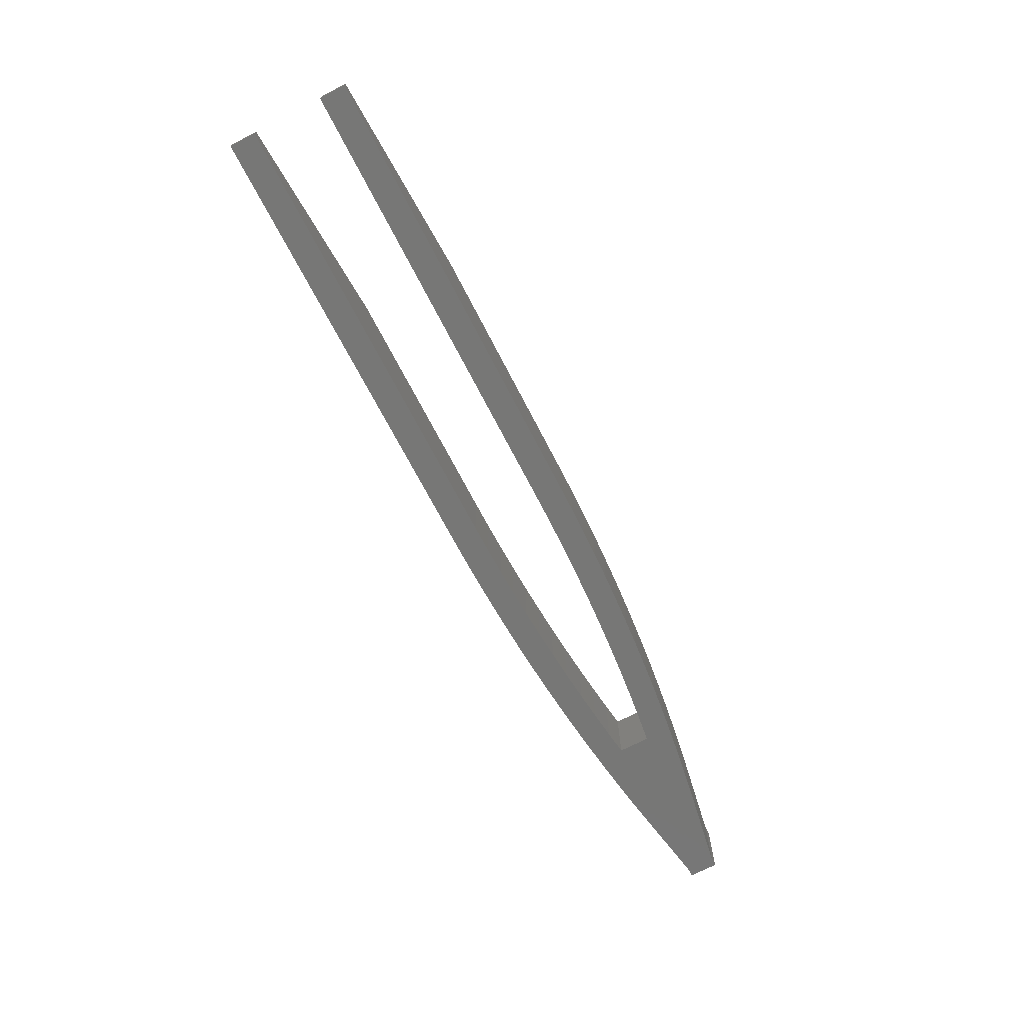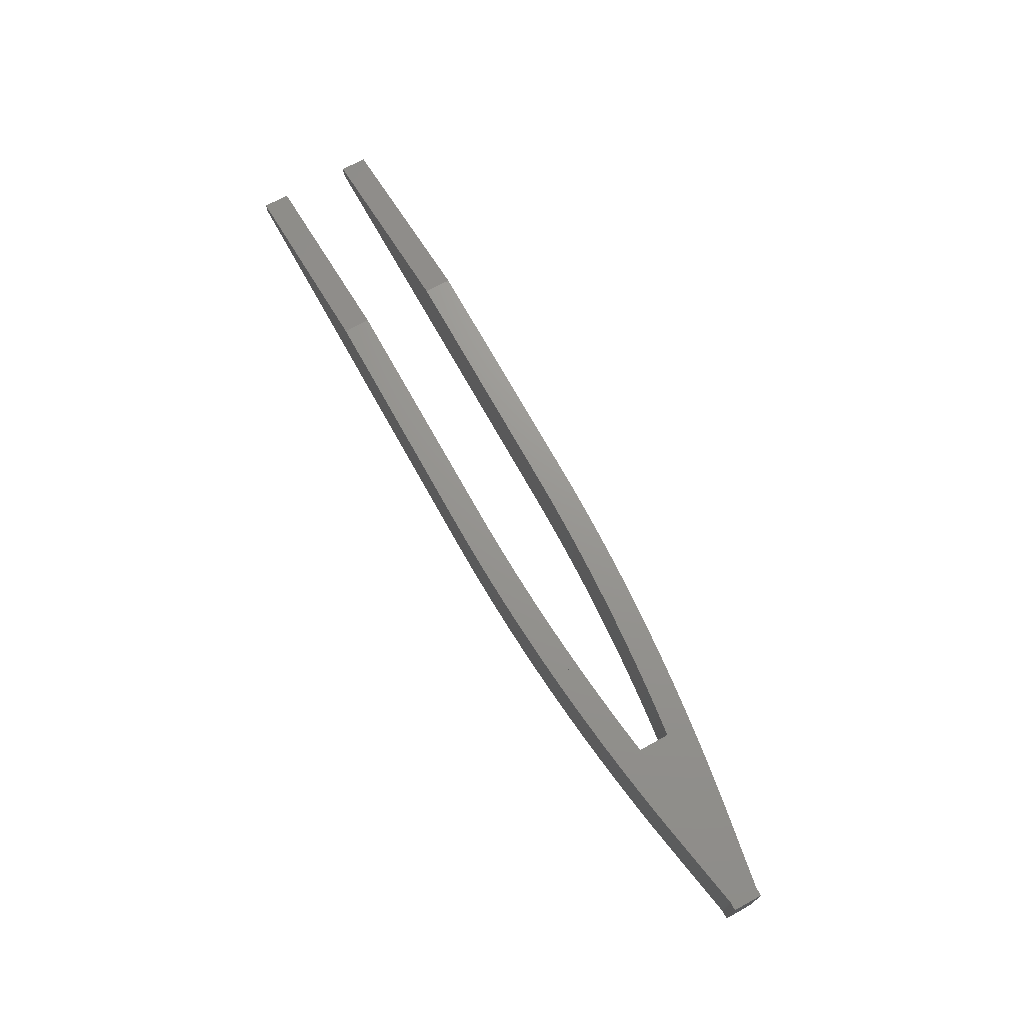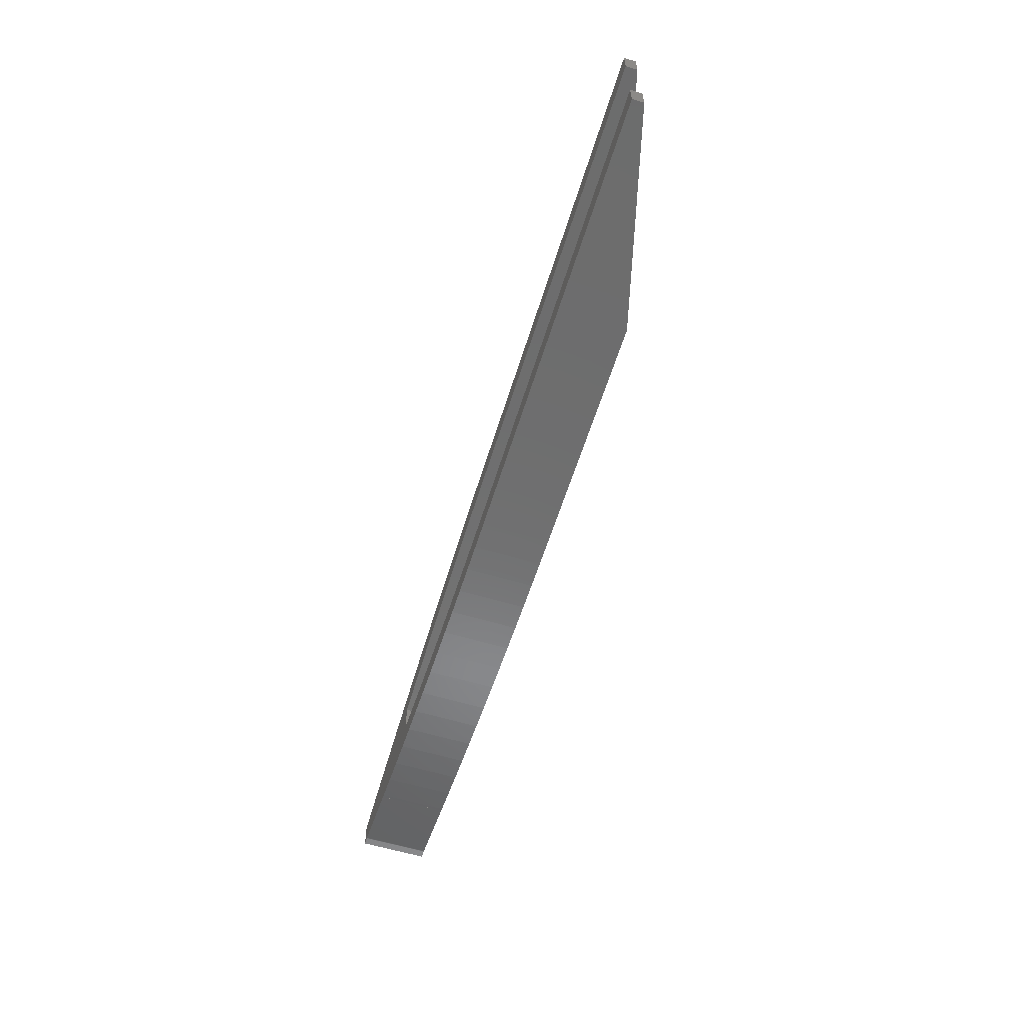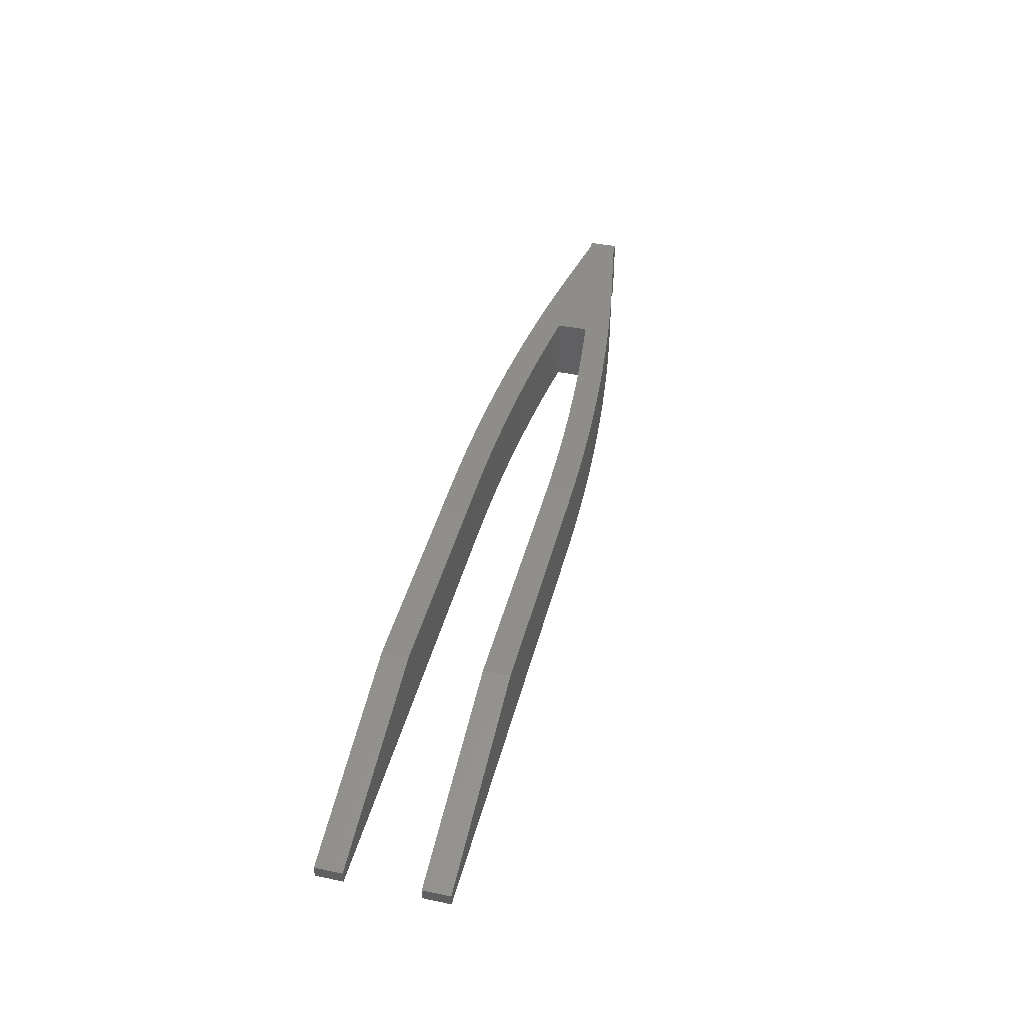
<metadata>
{"format":"stl","ext":"stl","renderer":"f3d","projection":"perspective","resolution":1024,"background":"white","views":[{"elev":-69.6,"azim":-62.7,"up":"+Z"},{"elev":70.4,"azim":61.1,"up":"+Z"},{"elev":-59.4,"azim":-107.1,"up":"+Y"},{"elev":42.3,"azim":-76.0,"up":"+Z"}]}
</metadata>
<code>
# stl→obj: 264 verts, 576 faces
v 27.89 -1.75 4.5
v 6.602e-16 -1.75 -2.973
v 9.992e-16 -1.75 -4.5
v 60 -1.75 1.332e-14
v 60 -1.75 -4.5
v 60 -1.75 4.5
v 6.602e-16 1.75 -2.973
v 9.992e-16 1.75 -4.5
v 27.89 1.75 4.5
v 60 1.75 4.5
v 60 1.75 1.332e-14
v 63.66 -1.772 4.5
v 63.66 -1.772 -4.5
v 60 1.75 -4.5
v 63.7 1.727 -4.5
v 63.7 1.727 4.5
v 70.98 -1.952 4.5
v 74.63 -2.109 4.5
v 78.29 -2.311 4.5
v 67.32 -1.84 4.5
v 81.94 -2.558 4.5
v 85.59 -2.85 4.5
v 85.99 -2.887 4.5
v 86.3 0.5995 4.5
v 85.89 0.6373 4.5
v 82.2 0.9324 4.5
v 78.5 1.182 4.5
v 74.81 1.387 4.5
v 71.11 1.546 4.5
v 67.41 1.659 4.5
v 67.32 -1.84 -4.5
v 67.41 1.659 -4.5
v 71.11 1.546 -4.5
v 74.81 1.387 -4.5
v 78.5 1.182 -4.5
v 82.2 0.9324 -4.5
v 85.89 0.6373 -4.5
v 86.3 0.5995 -4.5
v 85.59 -2.85 -4.5
v 85.99 -2.887 -4.5
v 81.94 -2.558 -4.5
v 78.29 -2.311 -4.5
v 74.63 -2.109 -4.5
v 70.98 -1.952 -4.5
v 86.3 -13.6 4.5
v 85.99 -10.11 4.5
v 86.3 -13.6 -4.5
v 85.99 -10.11 -4.5
v 89.64 -9.773 -4.5
v 93.28 -9.387 -4.5
v 96.91 -8.957 -4.5
v 100 -8.552 -4.5
v 96.91 -4.043 -4.5
v 86.3 0.6013 -4.5
v 100 -4.448 -4.5
v 93.28 -3.613 -4.5
v 89.64 -3.227 -4.5
v 85.99 -2.885 -4.5
v 89.99 0.256 -4.5
v 93.67 -0.1346 -4.5
v 97.35 -0.5704 -4.5
v 101 -1.051 -4.5
v 104.7 -1.577 -4.5
v 108.3 -2.148 -4.5
v 112 -2.764 -4.5
v 112.4 -2.837 -4.5
v 112.2 -4 -4.5
v 113 -4 -4.5
v 112.2 -9 -4.5
v 113 -9 -4.5
v 112.4 -10.16 -4.5
v 112 -10.24 -4.5
v 108.3 -10.85 -4.5
v 104.7 -11.42 -4.5
v 101 -11.95 -4.5
v 97.35 -12.43 -4.5
v 93.67 -12.87 -4.5
v 89.99 -13.26 -4.5
v 89.64 -9.773 4.5
v 89.99 -13.26 4.5
v 93.67 -12.87 4.5
v 97.35 -12.43 4.5
v 101 -11.95 4.5
v 104.7 -11.42 4.5
v 108.3 -10.85 4.5
v 112 -10.24 4.5
v 112.4 -10.16 4.5
v 112.2 -9 4.5
v 93.28 -9.387 4.5
v 96.91 -4.043 4.5
v 100 -4.448 4.5
v 104.7 -1.577 4.5
v 112 -2.764 4.5
v 108.3 -2.148 4.5
v 93.28 -3.613 4.5
v 101 -1.051 4.5
v 97.35 -0.5704 4.5
v 89.64 -3.227 4.5
v 93.67 -0.1346 4.5
v 89.99 0.256 4.5
v 111.8 -6.718 4.5
v 100 -8.552 4.5
v 96.91 -8.957 4.5
v 85.99 -2.885 4.5
v 86.3 0.6013 4.5
v 112.4 -2.837 4.5
v 112.2 -4 4.5
v 111.8 -6.282 4.5
v 113 -6.495 4.5
v 113 -6.505 4.5
v 113 -6.505 -4.5
v 113 -6.5 -4.5
v 121.9 -6.5 -4.5
v 121.6 -8.018 -4.5
v 121.7 -8.028 -4.5
v 121.8 -8.037 -4.5
v 121.8 -8.046 -4.5
v 121.9 -8.053 -4.5
v 121.9 -8.06 -4.5
v 122 -8.066 -4.5
v 122 -8.072 -4.5
v 122.1 -8.077 -4.5
v 122.2 -8.081 -4.5
v 122.2 -8.082 -4.5
v 122.2 -8.428 -4.5
v 113 -6.495 -4.5
v 112.4 -2.835 -4.5
v 122.2 -4.572 -4.5
v 122.2 -4.918 -4.5
v 122.2 -4.919 -4.5
v 122.1 -4.923 -4.5
v 122 -4.928 -4.5
v 122 -4.934 -4.5
v 121.9 -4.94 -4.5
v 121.9 -4.947 -4.5
v 121.8 -4.954 -4.5
v 121.8 -4.963 -4.5
v 121.7 -4.972 -4.5
v 121.6 -4.982 -4.5
v 112.4 -2.835 4.5
v 113 -6.5 4.5
v 122.2 -4.572 4.5
v 121.6 -4.982 4.5
v 121.9 -6.5 4.5
v 122.2 -8.428 4.5
v 121.6 -8.018 4.5
v 122.2 -8.428 2.22e-15
v 122.3 -8.426 4.5
v 122.3 -8.426 -4.5
v 122.3 -4.574 4.5
v 122.2 -4.572 2.22e-15
v 122.3 -4.574 -4.5
v 122.2 -4.918 4.5
v 122.2 -4.918 2.22e-15
v 122.2 -8.082 2.22e-15
v 122.2 -8.082 4.5
v 122.3 -8.423 4.5
v 122.3 -8.421 4.5
v 122.3 -8.419 4.5
v 122.3 -8.417 4.5
v 122.3 -8.416 4.5
v 122.4 -8.414 4.5
v 122.4 -8.413 4.5
v 122.4 -8.412 4.5
v 122.4 -8.411 4.5
v 122.4 -8.41 4.5
v 122.5 -8.409 4.5
v 122.5 -8.091 4.5
v 122.5 -8.09 4.5
v 122.5 -6.5 4.5
v 122.5 -7.681 4.5
v 122.5 -5.319 4.5
v 122.5 -4.91 4.5
v 122.5 -4.909 4.5
v 122.5 -4.591 4.5
v 122.4 -4.59 4.5
v 122.4 -4.589 4.5
v 122.4 -4.588 4.5
v 122.4 -4.587 4.5
v 122.4 -4.586 4.5
v 122.3 -4.584 4.5
v 122.3 -4.583 4.5
v 122.3 -4.581 4.5
v 122.3 -4.579 4.5
v 122.3 -4.577 4.5
v 122.3 -8.423 -4.5
v 122.3 -4.577 -4.5
v 122.3 -4.579 -4.5
v 122.3 -4.581 -4.5
v 122.3 -4.583 -4.5
v 122.3 -4.584 -4.5
v 122.4 -4.586 -4.5
v 122.4 -4.587 -4.5
v 122.4 -4.588 -4.5
v 122.4 -4.589 -4.5
v 122.4 -4.59 -4.5
v 122.5 -4.591 -4.5
v 122.5 -4.909 -4.5
v 122.5 -5.319 -4.5
v 122.5 -6.5 -4.5
v 122.5 -7.681 -4.5
v 122.5 -8.091 -4.5
v 122.5 -8.409 -4.5
v 122.4 -8.41 -4.5
v 122.4 -8.411 -4.5
v 122.4 -8.412 -4.5
v 122.4 -8.413 -4.5
v 122.4 -8.414 -4.5
v 122.3 -8.416 -4.5
v 122.3 -8.417 -4.5
v 122.3 -8.419 -4.5
v 122.3 -8.421 -4.5
v 122.5 -4.59 4.5
v 122.5 -4.59 -4.5
v 123.5 -4.91 4.5
v 123.5 -4.59 4.5
v 123.5 -6.5 4.5
v 123.5 -8.09 4.5
v 122.5 -8.41 4.5
v 123.5 -8.41 4.5
v 122.5 -8.41 -4.5
v 123.5 -8.41 -4.5
v 123.5 -6.5 -4.5
v 123.5 -4.59 -4.5
v 9.992e-16 -14.75 -4.5
v 60 -14.75 -4.5
v 60 -14.75 1.332e-14
v 60 -14.75 4.5
v 27.89 -14.75 4.5
v 6.602e-16 -14.75 -2.973
v 9.992e-16 -11.25 -4.5
v 6.602e-16 -11.25 -2.973
v 27.89 -11.25 4.5
v 60 -11.25 -4.5
v 60 -11.25 4.5
v 60 -11.25 1.332e-14
v 63.7 -14.73 -4.5
v 63.7 -14.73 4.5
v 63.66 -11.23 4.5
v 63.66 -11.23 -4.5
v 67.41 -14.66 4.5
v 71.11 -14.55 4.5
v 78.5 -14.18 4.5
v 74.81 -14.39 4.5
v 82.2 -13.93 4.5
v 85.89 -13.64 4.5
v 85.59 -10.15 4.5
v 81.94 -10.44 4.5
v 78.29 -10.69 4.5
v 74.63 -10.89 4.5
v 70.98 -11.05 4.5
v 67.32 -11.16 4.5
v 67.41 -14.66 -4.5
v 67.32 -11.16 -4.5
v 70.98 -11.05 -4.5
v 74.63 -10.89 -4.5
v 78.29 -10.69 -4.5
v 81.94 -10.44 -4.5
v 85.59 -10.15 -4.5
v 85.89 -13.64 -4.5
v 82.2 -13.93 -4.5
v 78.5 -14.18 -4.5
v 74.81 -14.39 -4.5
v 71.11 -14.55 -4.5
f 1 2 3
f 4 1 5
f 5 1 3
f 6 1 4
f 2 7 3
f 3 7 8
f 1 9 7
f 2 1 7
f 9 1 6
f 10 9 6
f 10 6 4
f 11 10 4
f 4 6 11
f 11 6 10
f 4 5 12
f 12 5 13
f 6 4 12
f 3 8 5
f 5 8 14
f 7 9 8
f 8 9 10
f 8 10 11
f 8 11 14
f 15 14 11
f 15 11 10
f 15 10 16
f 17 18 10
f 10 6 12
f 18 19 10
f 20 10 12
f 20 17 10
f 19 21 10
f 21 22 10
f 22 23 10
f 23 24 10
f 24 25 10
f 25 26 10
f 26 27 10
f 27 28 10
f 28 29 10
f 29 30 10
f 30 16 10
f 12 13 31
f 20 12 31
f 5 14 13
f 13 14 15
f 13 15 32
f 13 32 33
f 13 33 34
f 13 34 35
f 13 35 36
f 13 36 37
f 13 37 38
f 39 38 40
f 41 38 39
f 42 38 41
f 43 38 42
f 44 38 43
f 31 38 44
f 13 38 31
f 15 16 32
f 32 16 30
f 32 30 33
f 33 30 29
f 33 29 34
f 34 29 28
f 34 28 35
f 35 28 27
f 35 27 36
f 36 27 26
f 36 26 37
f 37 26 25
f 37 25 38
f 38 25 24
f 23 40 38
f 24 23 38
f 22 39 40
f 23 22 40
f 21 41 39
f 22 21 39
f 19 42 41
f 21 19 41
f 18 43 42
f 19 18 42
f 17 44 43
f 18 17 43
f 20 31 44
f 17 20 44
f 45 46 47
f 47 46 48
f 48 49 47
f 47 49 50
f 50 51 47
f 51 52 47
f 53 54 55
f 56 54 53
f 57 58 54
f 57 54 56
f 55 54 59
f 55 59 60
f 55 60 61
f 55 61 62
f 55 62 52
f 52 62 63
f 52 63 64
f 52 64 65
f 52 65 66
f 52 66 67
f 52 68 47
f 67 68 52
f 69 68 70
f 47 68 69
f 47 71 72
f 47 72 73
f 47 73 74
f 47 74 75
f 47 75 76
f 47 76 77
f 47 77 78
f 71 47 69
f 79 49 46
f 46 49 48
f 78 80 45
f 47 78 45
f 79 46 45
f 81 79 80
f 80 79 45
f 82 79 81
f 83 79 82
f 84 79 83
f 85 79 84
f 86 79 85
f 87 79 86
f 88 79 87
f 89 79 88
f 90 91 92
f 91 93 94
f 95 96 97
f 98 95 99
f 95 90 96
f 100 98 99
f 99 95 97
f 96 90 92
f 92 91 94
f 101 102 88
f 102 103 88
f 103 89 88
f 104 100 105
f 104 98 100
f 91 106 93
f 91 107 106
f 91 108 107
f 91 109 108
f 91 110 109
f 91 101 110
f 91 102 101
f 77 81 80
f 78 77 80
f 76 82 81
f 77 76 81
f 75 83 82
f 76 75 82
f 74 84 83
f 75 74 83
f 73 85 84
f 74 73 84
f 72 86 85
f 73 72 85
f 71 87 86
f 72 71 86
f 88 87 71
f 69 88 71
f 71 87 69
f 69 87 88
f 111 112 70
f 70 112 113
f 70 113 114
f 70 114 115
f 115 116 70
f 116 117 70
f 117 118 70
f 118 119 70
f 119 120 70
f 120 121 70
f 121 122 70
f 122 123 70
f 123 124 70
f 70 124 125
f 70 125 71
f 70 71 69
f 126 70 68
f 111 70 126
f 109 111 126
f 110 111 109
f 67 127 68
f 68 127 128
f 68 128 129
f 68 129 130
f 68 130 131
f 68 131 132
f 68 132 133
f 68 133 134
f 68 134 135
f 68 135 136
f 68 136 137
f 68 137 138
f 68 138 139
f 68 139 113
f 68 113 112
f 68 112 126
f 107 140 67
f 67 140 127
f 107 67 66
f 106 107 66
f 65 93 66
f 66 93 106
f 64 94 65
f 65 94 93
f 63 92 64
f 64 92 94
f 62 96 63
f 63 96 92
f 61 97 62
f 62 97 96
f 60 99 61
f 61 99 97
f 59 100 60
f 60 100 99
f 54 105 59
f 59 105 100
f 58 104 54
f 54 104 105
f 104 58 57
f 98 104 57
f 98 57 56
f 95 98 56
f 95 56 53
f 90 95 53
f 90 53 55
f 91 90 55
f 52 102 55
f 55 102 91
f 102 52 103
f 103 52 51
f 103 51 89
f 89 51 50
f 89 50 79
f 79 50 49
f 107 108 141
f 142 107 143
f 143 107 141
f 142 143 144
f 140 107 142
f 141 108 109
f 126 141 109
f 126 112 141
f 112 111 141
f 141 111 110
f 141 110 101
f 88 87 145
f 146 88 145
f 144 146 145
f 101 88 141
f 146 141 88
f 71 125 147
f 87 71 145
f 145 71 147
f 147 125 148
f 148 125 149
f 145 147 148
f 142 150 151
f 151 150 128
f 128 150 152
f 140 142 127
f 127 142 151
f 127 151 128
f 142 144 153
f 151 142 154
f 153 154 142
f 145 147 155
f 144 145 156
f 156 145 155
f 144 141 146
f 144 143 141
f 155 147 156
f 156 147 145
f 148 156 145
f 157 156 148
f 158 156 157
f 159 156 158
f 160 156 159
f 161 156 160
f 162 156 161
f 163 156 162
f 164 156 163
f 165 156 164
f 166 156 165
f 166 156 166
f 166 156 166
f 167 156 166
f 167 156 167
f 168 156 167
f 169 156 168
f 170 156 171
f 172 156 170
f 173 156 172
f 174 156 173
f 175 156 174
f 175 156 175
f 176 156 175
f 176 156 176
f 176 156 176
f 177 156 176
f 178 156 177
f 179 156 178
f 180 156 179
f 181 156 180
f 182 156 181
f 183 156 182
f 184 156 183
f 185 156 184
f 150 156 185
f 142 156 150
f 153 156 142
f 144 156 153
f 169 171 156
f 148 149 186
f 157 148 186
f 139 138 113
f 113 138 137
f 113 137 136
f 113 136 135
f 113 135 134
f 113 134 133
f 113 133 132
f 113 132 131
f 113 131 130
f 113 130 129
f 129 128 152
f 129 152 113
f 113 152 187
f 187 188 113
f 188 189 113
f 189 190 113
f 190 191 113
f 191 192 113
f 192 193 113
f 193 194 113
f 194 195 113
f 195 196 113
f 196 196 113
f 196 196 113
f 196 197 113
f 197 197 113
f 113 197 198
f 113 198 199
f 113 199 200
f 113 200 201
f 201 202 113
f 113 202 203
f 113 203 203
f 113 203 204
f 204 204 113
f 204 204 113
f 204 205 113
f 205 206 113
f 206 207 113
f 207 208 113
f 208 209 113
f 209 210 113
f 210 211 113
f 211 212 113
f 212 186 113
f 186 149 113
f 149 125 124
f 149 124 113
f 124 123 113
f 113 123 122
f 113 122 121
f 113 121 120
f 113 120 119
f 113 119 118
f 113 118 117
f 113 117 116
f 113 116 115
f 113 115 114
f 185 187 150
f 150 187 152
f 142 151 153
f 153 151 154
f 184 188 185
f 185 188 187
f 183 189 184
f 184 189 188
f 182 190 183
f 183 190 189
f 181 191 182
f 182 191 190
f 180 192 181
f 181 192 191
f 179 193 180
f 180 193 192
f 178 194 179
f 179 194 193
f 177 195 178
f 178 195 194
f 176 196 177
f 177 196 195
f 176 196 176
f 176 196 196
f 176 196 176
f 176 196 196
f 175 197 176
f 176 197 196
f 175 197 175
f 175 197 197
f 175 174 198
f 197 175 198
f 174 213 198
f 198 213 214
f 174 173 215
f 216 174 215
f 217 216 215
f 216 213 174
f 172 170 217
f 173 172 215
f 215 172 217
f 200 170 199
f 199 170 172
f 170 200 199
f 172 170 199
f 170 171 201
f 200 170 201
f 171 170 201
f 201 170 200
f 171 169 218
f 170 171 217
f 217 171 218
f 168 219 220
f 218 168 220
f 217 218 220
f 218 169 168
f 221 219 202
f 202 219 168
f 167 203 202
f 168 167 202
f 167 203 203
f 167 167 203
f 166 204 203
f 167 166 203
f 166 204 204
f 166 166 204
f 166 204 204
f 166 166 204
f 165 205 204
f 166 165 204
f 164 206 205
f 165 164 205
f 163 207 206
f 164 163 206
f 162 208 207
f 163 162 207
f 161 209 208
f 162 161 208
f 160 210 209
f 161 160 209
f 159 211 210
f 160 159 210
f 158 212 211
f 159 158 211
f 157 186 212
f 158 157 212
f 222 221 223
f 223 221 202
f 223 201 200
f 201 223 202
f 200 199 223
f 223 199 198
f 198 214 223
f 223 214 224
f 213 216 214
f 214 216 224
f 216 217 223
f 224 216 223
f 220 222 223
f 217 220 223
f 221 222 220
f 219 221 220
f 225 226 227
f 228 225 227
f 229 225 228
f 230 225 229
f 231 225 232
f 232 225 230
f 229 233 232
f 230 229 232
f 234 226 231
f 231 226 225
f 228 235 233
f 229 228 233
f 227 236 235
f 228 227 235
f 235 236 228
f 228 236 227
f 237 238 228
f 226 237 227
f 227 237 228
f 235 236 233
f 233 236 234
f 233 234 231
f 233 231 232
f 235 239 236
f 236 239 234
f 234 239 240
f 238 241 242
f 243 238 244
f 244 238 242
f 245 238 243
f 246 238 245
f 45 238 246
f 46 238 45
f 247 238 46
f 248 238 247
f 249 238 248
f 250 238 249
f 251 238 250
f 252 238 251
f 239 238 252
f 235 238 239
f 228 238 235
f 253 241 238
f 237 253 238
f 240 47 234
f 240 254 47
f 254 255 47
f 255 256 47
f 256 257 47
f 47 258 259
f 47 259 48
f 257 258 47
f 47 260 234
f 260 261 234
f 261 262 234
f 262 263 234
f 263 264 234
f 264 253 234
f 253 237 234
f 237 226 234
f 252 254 239
f 239 254 240
f 251 255 252
f 252 255 254
f 250 256 251
f 251 256 255
f 249 257 250
f 250 257 256
f 248 258 249
f 249 258 257
f 247 259 248
f 248 259 258
f 46 48 247
f 247 48 259
f 46 45 47
f 48 46 47
f 47 45 246
f 260 47 246
f 260 246 245
f 261 260 245
f 261 245 243
f 262 261 243
f 262 243 244
f 263 262 244
f 263 244 242
f 264 263 242
f 264 242 241
f 253 264 241

</code>
